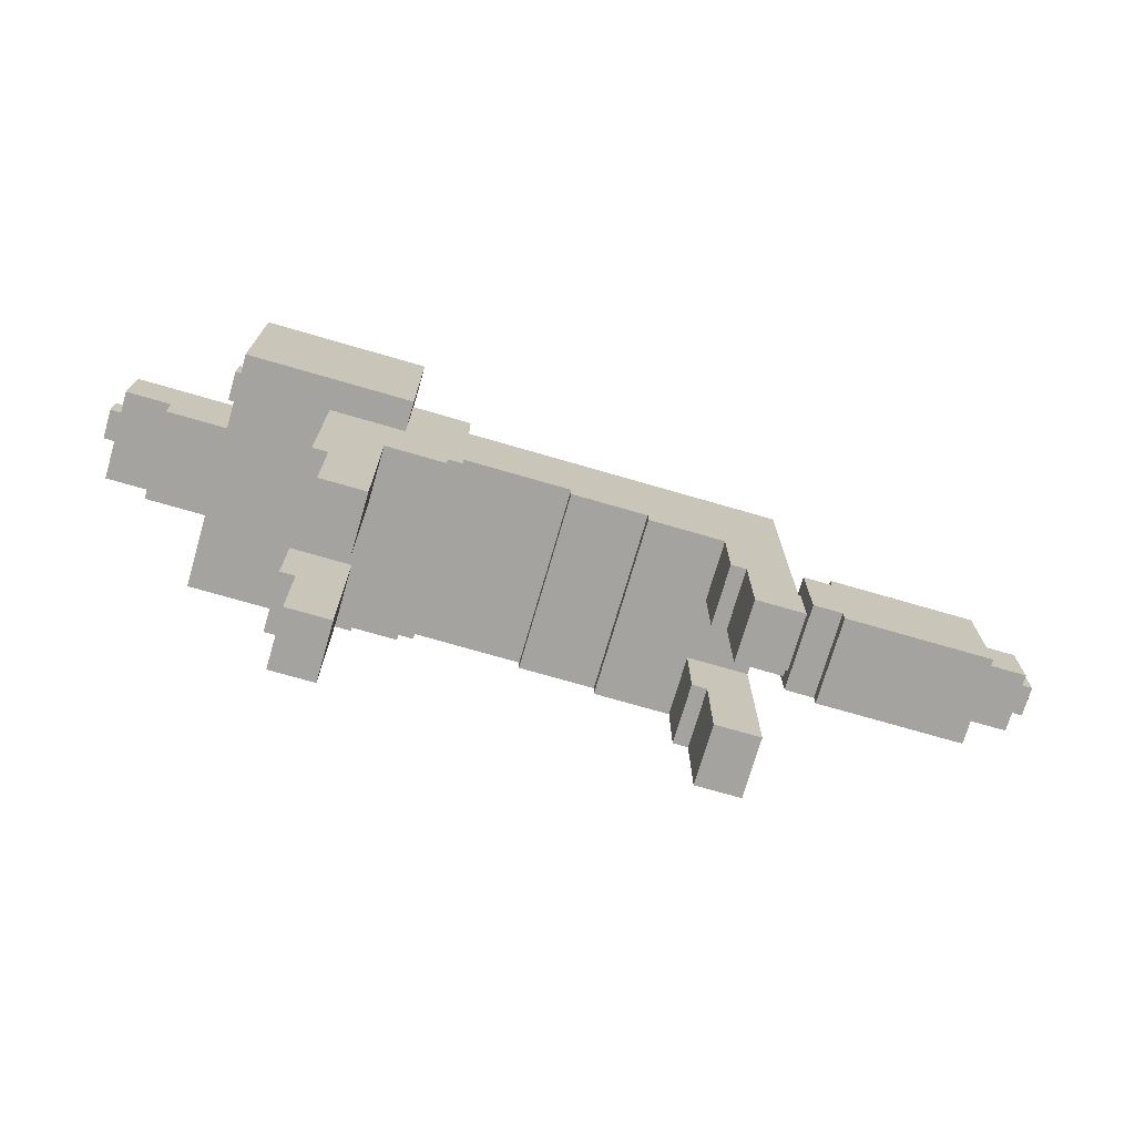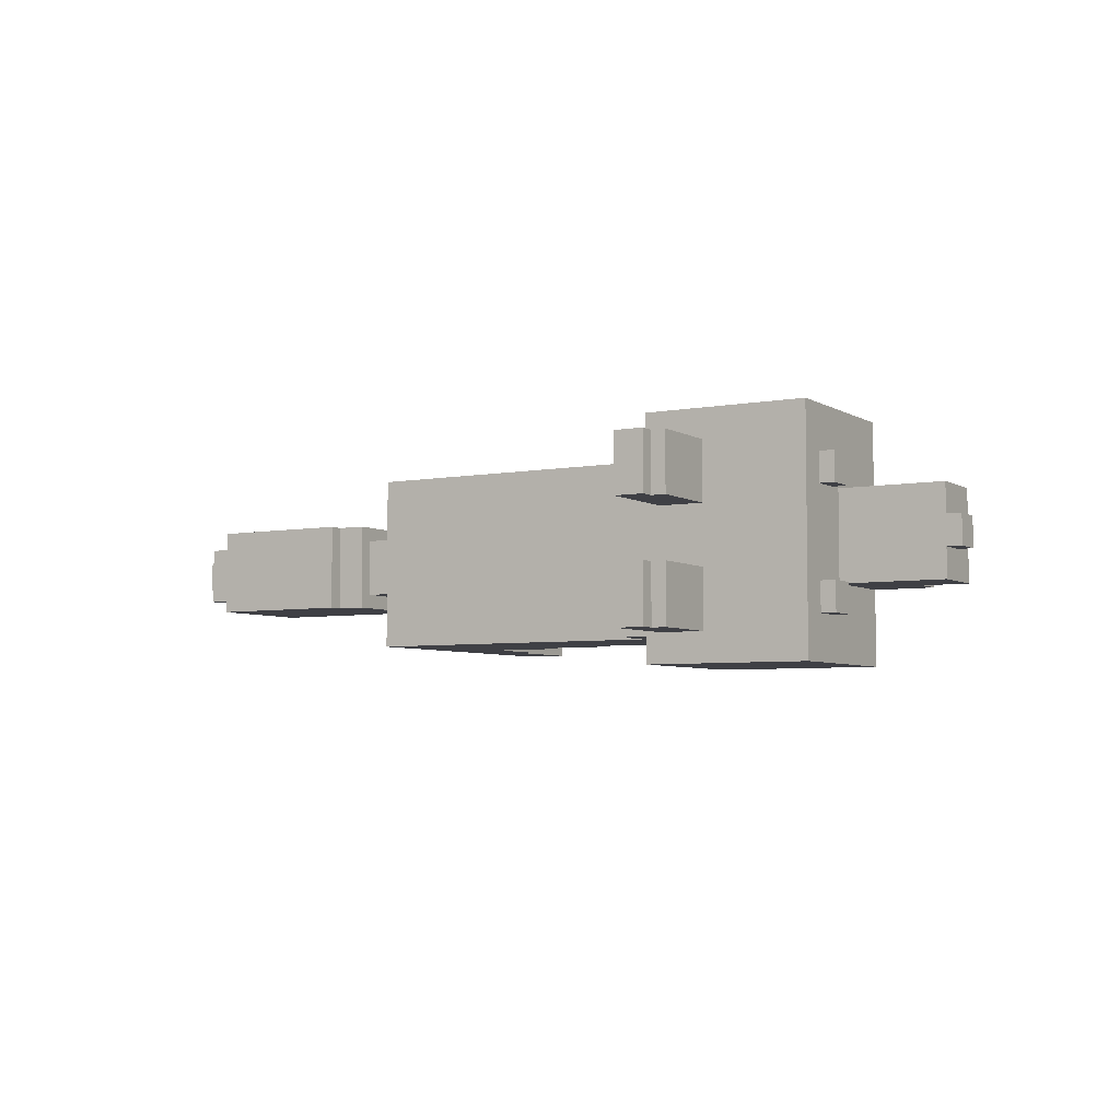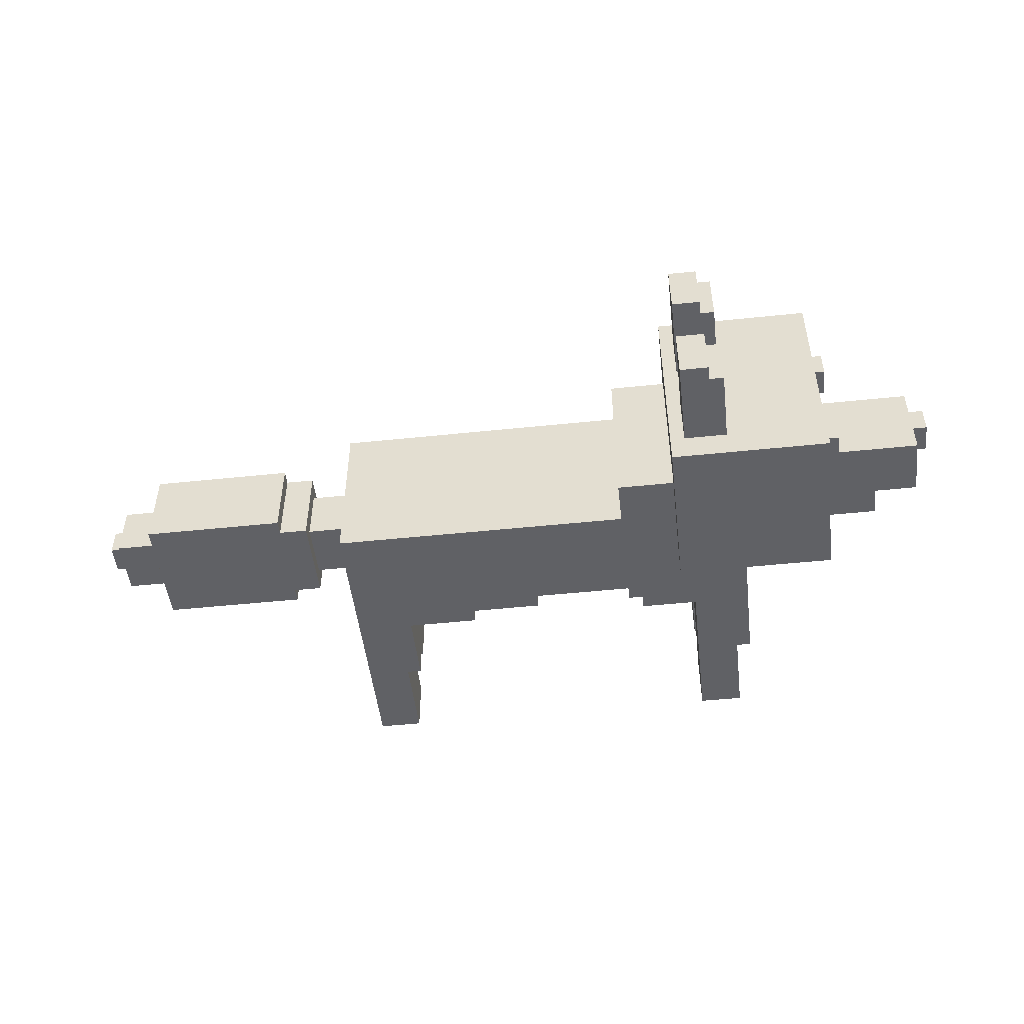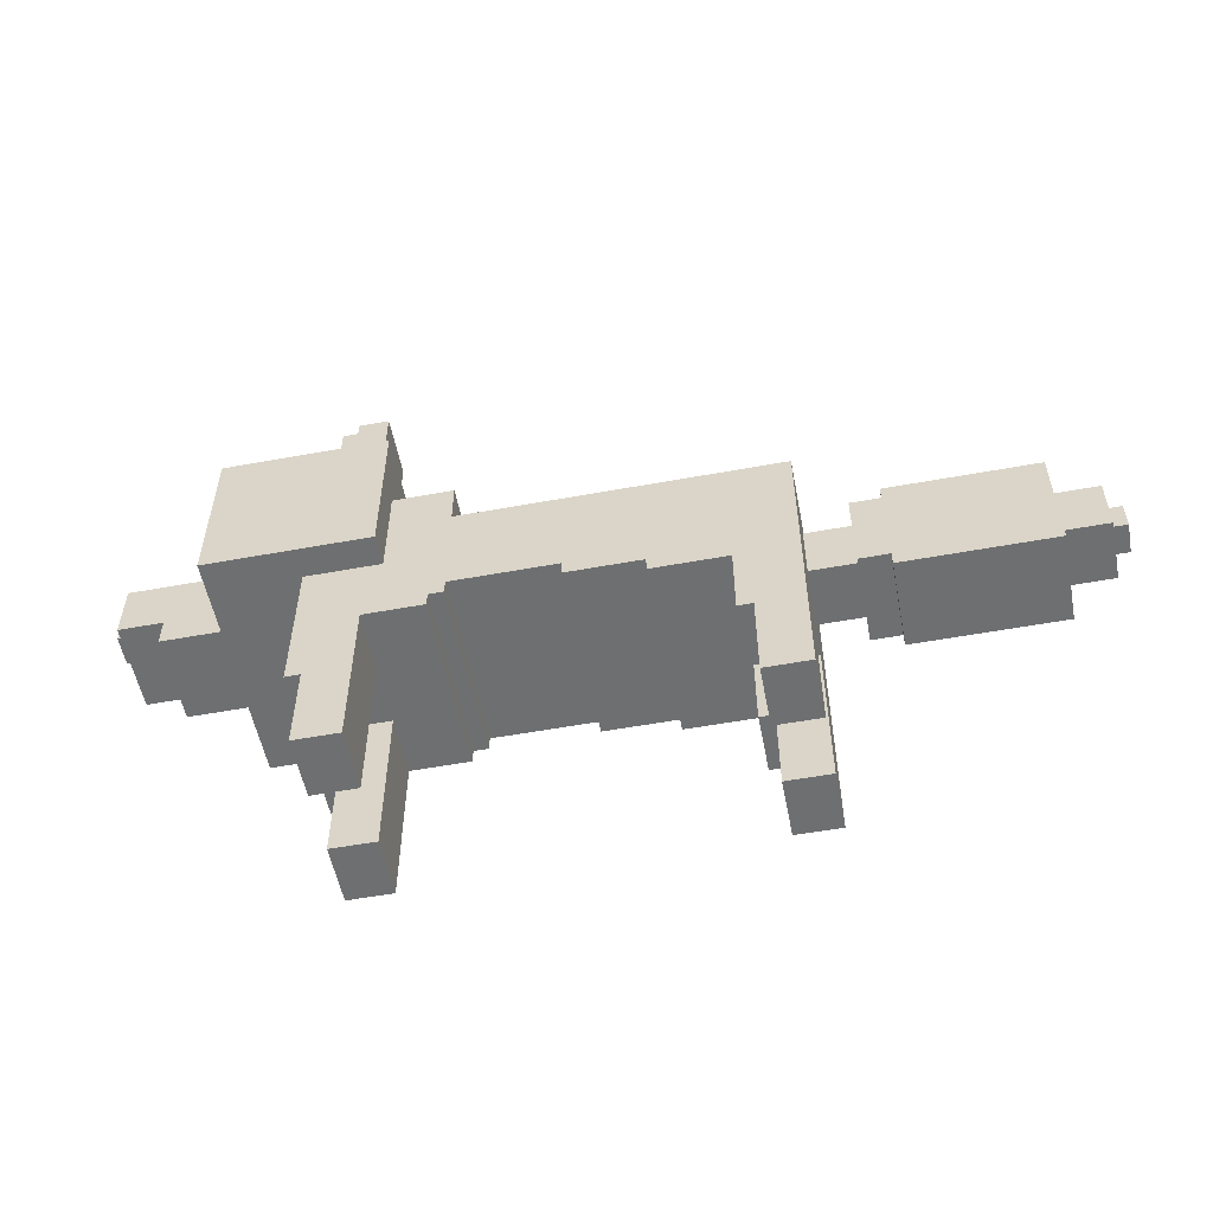
<metadata>
{"format":"obj","ext":"obj","renderer":"f3d","projection":"perspective","resolution":1024,"background":"white","views":[{"elev":-73.0,"azim":-16.2,"up":"+Y"},{"elev":-5.2,"azim":-149.5,"up":"+Z"},{"elev":-49.5,"azim":-173.4,"up":"+Z"},{"elev":-54.6,"azim":11.0,"up":"+Y"}]}
</metadata>
<code>
v -28 20 1
v -28 20 -1
v -28 22 1
v -28 22 -1
v -27 18 3
v -27 18 -3
v -27 20 3
v -27 20 1
v -27 20 -1
v -27 20 -3
v -27 22 3
v -27 22 1
v -27 22 -1
v -27 22 -3
v -24 16 3
v -24 16 -3
v -24 18 3
v -24 18 -3
v -21 23 5
v -21 23 3
v -21 23 -3
v -21 23 -5
v -21 25 5
v -21 25 3
v -21 25 -3
v -21 25 -5
v -20 16 8
v -20 16 3
v -20 16 -3
v -20 16 -8
v -20 18 3
v -20 18 -3
v -20 20 3
v -20 20 -3
v -20 22 3
v -20 22 -3
v -20 23 5
v -20 23 3
v -20 23 -3
v -20 23 -5
v -20 25 5
v -20 25 3
v -20 25 -3
v -20 25 -5
v -20 27 8
v -20 27 -8
v -14 6 6
v -14 6 2
v -14 6 -2
v -14 6 -6
v -14 11 2
v -14 11 -2
v -14 16 6
v -14 16 -6
v -13 0 6
v -13 0 2
v -13 0 -2
v -13 0 -6
v -13 6 6
v -13 6 2
v -13 6 -2
v -13 6 -6
v -13 27 6
v -13 27 2
v -13 27 -2
v -13 27 -6
v -13 32 6
v -13 32 2
v -13 32 -2
v -13 32 -6
v -12 32 6
v -12 32 2
v -12 32 -2
v -12 32 -6
v -12 33 6
v -12 33 2
v -12 33 -2
v -12 33 -6
v 2 12 6
v 2 12 -6
v 2 13 6
v 2 13 -6
v 7 11 6
v 7 11 -6
v 7 12 6
v 7 12 -6
v 12 6 6
v 12 6 2
v 12 6 -2
v 12 6 -6
v 12 11 6
v 12 11 2
v 12 11 -2
v 12 11 -6
v 13 0 6
v 13 0 2
v 13 0 -2
v 13 0 -6
v 13 6 6
v 13 6 2
v 13 6 -2
v 13 6 -6
v 19 13 3
v 19 13 -3
v 19 14 2
v 19 14 -2
v 19 18 2
v 19 18 -2
v 19 19 3
v 19 19 -3
v 21 12 3
v 21 12 -3
v 21 13 3
v 21 13 -3
v 21 19 3
v 21 19 -3
v 21 20 3
v 21 20 -3
v -10 0 6
v -10 0 2
v -10 0 -2
v -10 0 -6
v -10 6 6
v -10 6 2
v -10 6 -2
v -10 6 -6
v -10 11 6
v -10 11 2
v -10 11 -2
v -10 11 -6
v -10 27 6
v -10 27 2
v -10 27 -2
v -10 27 -6
v -10 33 6
v -10 33 2
v -10 33 -2
v -10 33 -6
v -9 16 8
v -9 16 6
v -9 16 -6
v -9 16 -8
v -9 23 6
v -9 23 -6
v -9 27 8
v -9 27 -8
v -6 11 6
v -6 11 -6
v -6 12 6
v -6 12 -6
v -5 12 6
v -5 12 -6
v -5 13 6
v -5 13 -6
v -5 20 6
v -5 20 -6
v -5 23 6
v -5 23 -6
v 16 0 6
v 16 0 2
v 16 0 -2
v 16 0 -6
v 16 6 6
v 16 6 2
v 16 6 -2
v 16 6 -6
v 16 11 2
v 16 11 -2
v 16 14 2
v 16 14 -2
v 16 18 2
v 16 18 -2
v 16 20 6
v 16 20 -6
v 31 12 3
v 31 12 -3
v 31 14 2
v 31 14 -2
v 31 18 2
v 31 18 -2
v 31 20 3
v 31 20 -3
v 34 14 2
v 34 14 -2
v 34 15 1
v 34 15 -1
v 34 17 1
v 34 17 -1
v 34 18 2
v 34 18 -2
v 35 15 1
v 35 15 -1
v 35 17 1
v 35 17 -1
v -20 16 8
v -20 27 8
v -9 16 8
v -9 27 8
v -14 6 6
v -14 16 6
v -13 0 6
v -13 6 6
v -13 27 6
v -13 32 6
v -12 27 6
v -12 32 6
v -12 33 6
v -10 0 6
v -10 6 6
v -10 11 6
v -10 27 6
v -10 33 6
v -9 16 6
v -9 23 6
v -6 11 6
v -6 12 6
v -5 12 6
v -5 13 6
v -5 20 6
v -5 23 6
v 2 12 6
v 2 13 6
v 7 11 6
v 7 12 6
v 12 6 6
v 12 11 6
v 13 0 6
v 13 6 6
v 16 0 6
v 16 6 6
v 16 20 6
v -21 23 5
v -21 25 5
v -20 23 5
v -20 25 5
v -27 18 3
v -27 20 3
v -27 22 3
v -24 16 3
v -24 18 3
v -20 16 3
v -20 18 3
v -20 20 3
v -20 22 3
v 19 13 3
v 19 19 3
v 21 12 3
v 21 13 3
v 21 19 3
v 21 20 3
v 29 12 3
v 29 20 3
v 31 12 3
v 31 20 3
v 16 14 2
v 16 18 2
v 19 14 2
v 19 18 2
v 31 14 2
v 31 18 2
v 34 14 2
v 34 18 2
v -28 20 1
v -28 22 1
v -27 20 1
v -27 22 1
v 34 15 1
v 34 17 1
v 35 15 1
v 35 17 1
v -14 6 -2
v -14 11 -2
v -13 0 -2
v -13 6 -2
v -13 27 -2
v -13 32 -2
v -12 27 -2
v -12 32 -2
v -12 33 -2
v -10 0 -2
v -10 6 -2
v -10 11 -2
v -10 27 -2
v -10 33 -2
v 12 6 -2
v 12 11 -2
v 13 0 -2
v 13 6 -2
v 16 0 -2
v 16 6 -2
v 16 11 -2
v -21 23 -3
v -21 25 -3
v -20 23 -3
v -20 25 -3
v -21 23 3
v -21 25 3
v -20 23 3
v -20 25 3
v -14 6 2
v -14 11 2
v -13 0 2
v -13 6 2
v -13 27 2
v -13 32 2
v -12 27 2
v -12 32 2
v -12 33 2
v -10 0 2
v -10 6 2
v -10 11 2
v -10 27 2
v -10 33 2
v 12 6 2
v 12 11 2
v 13 0 2
v 13 6 2
v 16 0 2
v 16 6 2
v 16 11 2
v -28 20 -1
v -28 22 -1
v -27 20 -1
v -27 22 -1
v 34 15 -1
v 34 17 -1
v 35 15 -1
v 35 17 -1
v 16 14 -2
v 16 18 -2
v 19 14 -2
v 19 18 -2
v 31 14 -2
v 31 18 -2
v 34 14 -2
v 34 18 -2
v -27 18 -3
v -27 20 -3
v -27 22 -3
v -24 16 -3
v -24 18 -3
v -20 16 -3
v -20 18 -3
v -20 20 -3
v -20 22 -3
v 19 13 -3
v 19 19 -3
v 21 12 -3
v 21 13 -3
v 21 19 -3
v 21 20 -3
v 29 12 -3
v 29 20 -3
v 31 12 -3
v 31 20 -3
v -21 23 -5
v -21 25 -5
v -20 23 -5
v -20 25 -5
v -14 6 -6
v -14 16 -6
v -13 0 -6
v -13 6 -6
v -13 27 -6
v -13 32 -6
v -12 27 -6
v -12 32 -6
v -12 33 -6
v -10 0 -6
v -10 6 -6
v -10 11 -6
v -10 27 -6
v -10 33 -6
v -9 16 -6
v -9 23 -6
v -6 11 -6
v -6 12 -6
v -5 12 -6
v -5 13 -6
v -5 20 -6
v -5 23 -6
v 2 12 -6
v 2 13 -6
v 7 11 -6
v 7 12 -6
v 12 6 -6
v 12 11 -6
v 13 0 -6
v 13 6 -6
v 16 0 -6
v 16 6 -6
v 16 20 -6
v -20 16 -8
v -20 27 -8
v -9 16 -8
v -9 27 -8
v -13 0 6
v -10 0 6
v 13 0 6
v 16 0 6
v -13 0 2
v -10 0 2
v 13 0 2
v 16 0 2
v -13 0 -2
v -10 0 -2
v 13 0 -2
v 16 0 -2
v -13 0 -6
v -10 0 -6
v 13 0 -6
v 16 0 -6
v -14 6 6
v -13 6 6
v 12 6 6
v 13 6 6
v -14 6 2
v -13 6 2
v 12 6 2
v 13 6 2
v -14 6 -2
v -13 6 -2
v 12 6 -2
v 13 6 -2
v -14 6 -6
v -13 6 -6
v 12 6 -6
v 13 6 -6
v -10 11 6
v -6 11 6
v 7 11 6
v 12 11 6
v -14 11 2
v -10 11 2
v 12 11 2
v 16 11 2
v -14 11 -2
v -10 11 -2
v 12 11 -2
v 16 11 -2
v -10 11 -6
v -6 11 -6
v 7 11 -6
v 12 11 -6
v -6 12 6
v -5 12 6
v 2 12 6
v 7 12 6
v 21 12 3
v 29 12 3
v 31 12 3
v 21 12 -3
v 29 12 -3
v 31 12 -3
v -6 12 -6
v -5 12 -6
v 2 12 -6
v 7 12 -6
v -5 13 6
v 2 13 6
v 19 13 3
v 21 13 3
v 19 13 -3
v 21 13 -3
v -5 13 -6
v 2 13 -6
v 16 14 2
v 19 14 2
v 31 14 2
v 34 14 2
v 16 14 -2
v 19 14 -2
v 31 14 -2
v 34 14 -2
v 34 15 1
v 35 15 1
v 34 15 -1
v 35 15 -1
v -20 16 8
v -9 16 8
v -14 16 6
v -9 16 6
v -24 16 3
v -20 16 3
v -24 16 -3
v -20 16 -3
v -14 16 -6
v -9 16 -6
v -20 16 -8
v -9 16 -8
v -27 18 3
v -24 18 3
v -27 18 -3
v -24 18 -3
v -28 20 1
v -27 20 1
v -28 20 -1
v -27 20 -1
v -21 23 5
v -20 23 5
v -21 23 3
v -20 23 3
v -21 23 -3
v -20 23 -3
v -21 23 -5
v -20 23 -5
v 34 17 1
v 35 17 1
v 34 17 -1
v 35 17 -1
v 16 18 2
v 19 18 2
v 31 18 2
v 34 18 2
v 16 18 -2
v 19 18 -2
v 31 18 -2
v 34 18 -2
v 19 19 3
v 21 19 3
v 19 19 -3
v 21 19 -3
v -5 20 6
v 16 20 6
v 21 20 3
v 29 20 3
v 31 20 3
v 21 20 -3
v 29 20 -3
v 31 20 -3
v -5 20 -6
v 16 20 -6
v -27 22 3
v -20 22 3
v -28 22 1
v -27 22 1
v -28 22 -1
v -27 22 -1
v -27 22 -3
v -20 22 -3
v -9 23 6
v -5 23 6
v -9 23 -6
v -5 23 -6
v -21 25 5
v -20 25 5
v -21 25 3
v -20 25 3
v -21 25 -3
v -20 25 -3
v -21 25 -5
v -20 25 -5
v -20 27 8
v -9 27 8
v -13 27 6
v -12 27 6
v -10 27 6
v -13 27 2
v -12 27 2
v -10 27 2
v -13 27 -2
v -12 27 -2
v -10 27 -2
v -13 27 -6
v -12 27 -6
v -10 27 -6
v -20 27 -8
v -9 27 -8
v -13 32 6
v -12 32 6
v -13 32 2
v -12 32 2
v -13 32 -2
v -12 32 -2
v -13 32 -6
v -12 32 -6
v -12 33 6
v -10 33 6
v -12 33 2
v -10 33 2
v -12 33 -2
v -10 33 -2
v -12 33 -6
v -10 33 -6
f 3 2 1
f 4 2 3
f 7 6 5
f 8 6 7
f 9 6 8
f 10 6 9
f 11 8 7
f 12 8 11
f 13 10 9
f 14 10 13
f 17 16 15
f 18 16 17
f 23 20 19
f 24 20 23
f 25 22 21
f 26 22 25
f 31 28 27
f 32 30 29
f 33 31 27
f 34 30 32
f 35 33 27
f 36 30 34
f 37 35 27
f 37 36 35
f 38 36 37
f 39 30 36
f 39 36 38
f 40 30 39
f 41 37 27
f 42 39 38
f 43 39 42
f 44 30 40
f 45 43 42
f 45 44 43
f 45 41 27
f 45 42 41
f 46 30 44
f 46 44 45
f 51 48 47
f 52 50 49
f 53 51 47
f 53 52 51
f 54 50 52
f 54 52 53
f 59 56 55
f 60 56 59
f 61 58 57
f 62 58 61
f 67 64 63
f 68 64 67
f 69 66 65
f 70 66 69
f 75 72 71
f 76 72 75
f 77 74 73
f 78 74 77
f 81 80 79
f 82 80 81
f 85 84 83
f 86 84 85
f 91 88 87
f 92 88 91
f 93 90 89
f 94 90 93
f 99 96 95
f 100 96 99
f 101 98 97
f 102 98 101
f 105 104 103
f 106 104 105
f 107 105 103
f 108 104 106
f 109 107 103
f 109 108 107
f 110 104 108
f 110 108 109
f 113 112 111
f 114 112 113
f 117 116 115
f 118 116 117
f 119 120 123
f 123 120 124
f 121 122 125
f 125 122 126
f 123 124 127
f 127 124 128
f 125 126 129
f 129 126 130
f 131 132 135
f 135 132 136
f 133 134 137
f 137 134 138
f 139 140 143
f 141 142 144
f 139 143 145
f 143 144 145
f 144 142 146
f 145 144 146
f 147 148 149
f 149 148 150
f 151 152 153
f 153 152 154
f 155 156 157
f 157 156 158
f 159 160 163
f 163 160 164
f 161 162 165
f 165 162 166
f 163 164 167
f 165 166 168
f 163 167 169
f 167 168 169
f 168 166 170
f 169 168 170
f 163 169 171
f 170 166 172
f 163 171 173
f 171 172 173
f 172 166 174
f 173 172 174
f 175 176 177
f 177 176 178
f 175 177 179
f 178 176 180
f 175 179 181
f 179 180 181
f 180 176 182
f 181 180 182
f 183 184 185
f 185 184 186
f 183 185 187
f 186 184 188
f 183 187 189
f 187 188 189
f 188 184 190
f 189 188 190
f 191 192 193
f 193 192 194
f 197 196 195
f 198 196 197
f 202 200 199
f 205 204 203
f 206 204 205
f 208 202 201
f 209 200 202
f 209 202 208
f 210 200 209
f 211 207 206
f 211 206 205
f 212 207 211
f 213 200 210
f 215 213 210
f 215 214 213
f 216 214 215
f 217 214 216
f 218 214 217
f 219 214 218
f 220 214 219
f 222 219 218
f 224 222 221
f 226 224 223
f 228 226 225
f 229 228 227
f 230 226 228
f 230 228 229
f 231 219 222
f 231 226 230
f 231 222 224
f 231 224 226
f 234 233 232
f 235 233 234
f 240 237 236
f 241 240 239
f 242 237 240
f 242 240 241
f 243 238 237
f 243 237 242
f 244 238 243
f 248 246 245
f 249 246 248
f 251 248 247
f 251 250 249
f 251 249 248
f 252 250 251
f 253 252 251
f 254 252 253
f 257 256 255
f 258 256 257
f 261 260 259
f 262 260 261
f 265 264 263
f 266 264 265
f 269 268 267
f 270 268 269
f 274 272 271
f 277 276 275
f 278 276 277
f 280 274 273
f 281 272 274
f 281 274 280
f 282 272 281
f 283 279 278
f 283 278 277
f 284 279 283
f 288 286 285
f 289 288 287
f 290 286 288
f 290 288 289
f 291 286 290
f 294 293 292
f 295 293 294
f 296 297 298
f 298 297 299
f 300 301 303
f 304 305 306
f 306 305 307
f 302 303 309
f 303 301 310
f 309 303 310
f 310 301 311
f 307 308 312
f 306 307 312
f 312 308 313
f 314 315 317
f 316 317 318
f 317 315 319
f 318 317 319
f 319 315 320
f 321 322 323
f 323 322 324
f 325 326 327
f 327 326 328
f 329 330 331
f 331 330 332
f 333 334 335
f 335 334 336
f 337 338 341
f 340 341 342
f 341 338 343
f 342 341 343
f 338 339 344
f 343 338 344
f 344 339 345
f 346 347 349
f 349 347 350
f 348 349 352
f 350 351 352
f 349 350 352
f 352 351 353
f 352 353 354
f 354 353 355
f 356 357 358
f 358 357 359
f 360 361 363
f 364 365 366
f 366 365 367
f 362 363 369
f 363 361 370
f 369 363 370
f 370 361 371
f 367 368 372
f 366 367 372
f 372 368 373
f 371 361 374
f 371 374 376
f 374 375 376
f 376 375 377
f 377 375 378
f 378 375 379
f 379 375 380
f 380 375 381
f 379 380 383
f 382 383 385
f 384 385 387
f 386 387 389
f 388 389 390
f 389 387 391
f 390 389 391
f 383 380 392
f 391 387 392
f 385 383 392
f 387 385 392
f 393 394 395
f 395 394 396
f 401 398 397
f 402 398 401
f 403 400 399
f 404 400 403
f 409 406 405
f 410 406 409
f 411 408 407
f 412 408 411
f 417 414 413
f 418 414 417
f 419 416 415
f 420 416 419
f 425 422 421
f 426 422 425
f 427 424 423
f 428 424 427
f 434 430 429
f 435 432 431
f 437 434 433
f 438 430 434
f 438 434 437
f 439 436 435
f 439 435 431
f 440 436 439
f 441 430 438
f 442 430 441
f 443 439 431
f 444 439 443
f 452 450 449
f 453 451 450
f 453 450 452
f 454 451 453
f 455 446 445
f 456 446 455
f 457 448 447
f 458 448 457
f 463 462 461
f 464 462 463
f 465 460 459
f 466 460 465
f 471 468 467
f 472 468 471
f 473 470 469
f 474 470 473
f 477 476 475
f 478 476 477
f 481 480 479
f 482 480 481
f 484 481 479
f 485 484 483
f 486 481 484
f 486 484 485
f 487 481 486
f 489 487 486
f 489 488 487
f 490 488 489
f 493 492 491
f 494 492 493
f 497 496 495
f 498 496 497
f 501 500 499
f 502 500 501
f 505 504 503
f 506 504 505
f 507 508 509
f 509 508 510
f 511 512 515
f 515 512 516
f 513 514 517
f 517 514 518
f 519 520 521
f 521 520 522
f 525 526 528
f 526 527 529
f 528 526 529
f 529 527 530
f 523 524 531
f 531 524 532
f 533 534 536
f 535 536 537
f 536 534 538
f 537 536 538
f 538 534 539
f 539 534 540
f 541 542 543
f 543 542 544
f 545 546 547
f 547 546 548
f 549 550 551
f 551 550 552
f 553 554 555
f 555 554 556
f 556 554 557
f 553 555 558
f 557 554 560
f 558 559 561
f 559 560 561
f 553 558 561
f 561 560 562
f 560 554 563
f 562 560 563
f 553 561 564
f 563 554 566
f 564 565 567
f 565 566 567
f 553 564 567
f 566 554 568
f 567 566 568
f 569 570 571
f 571 570 572
f 573 574 575
f 575 574 576
f 577 578 579
f 579 578 580
f 581 582 583
f 583 582 584

</code>
